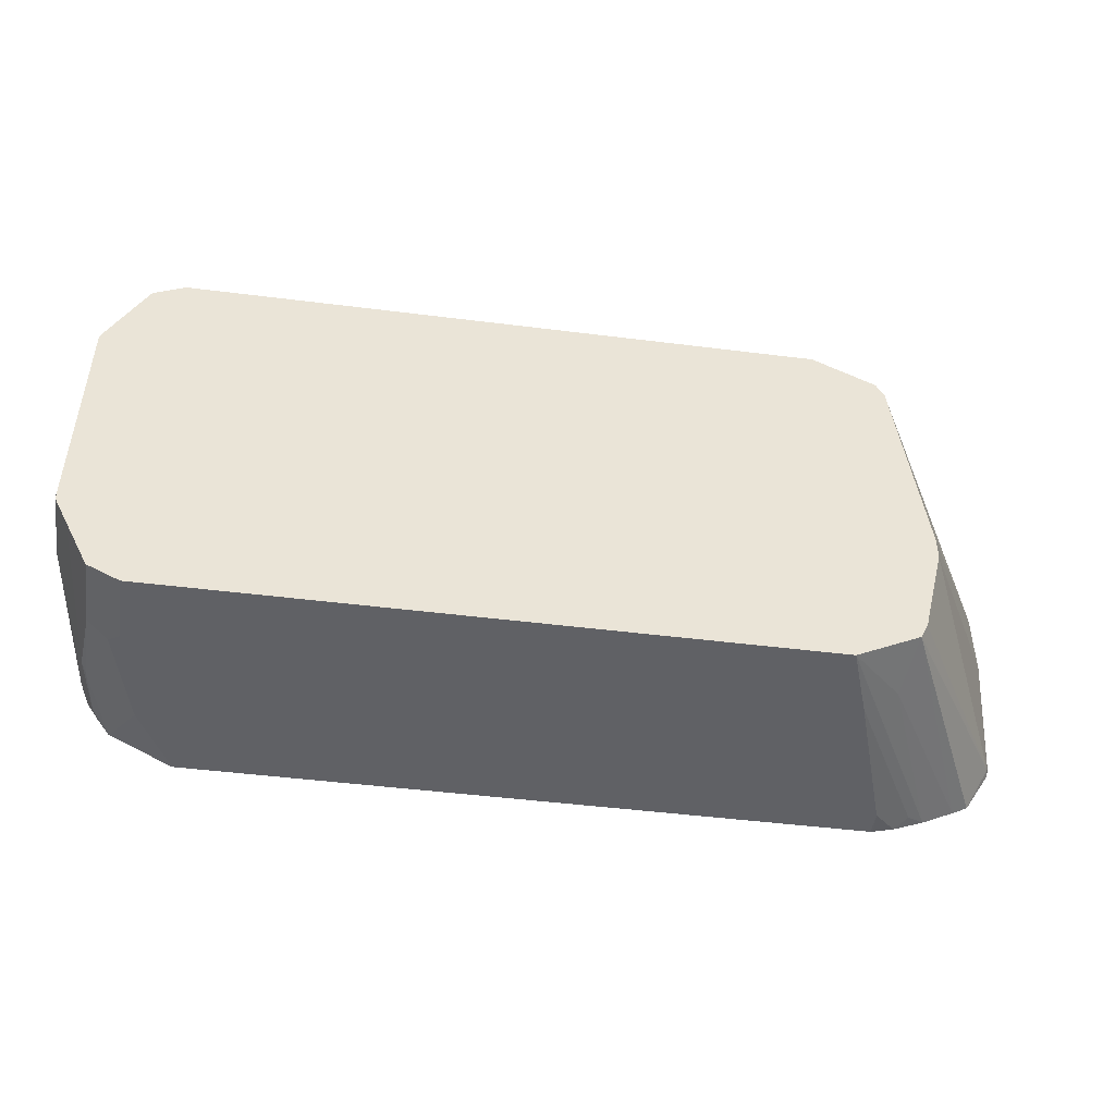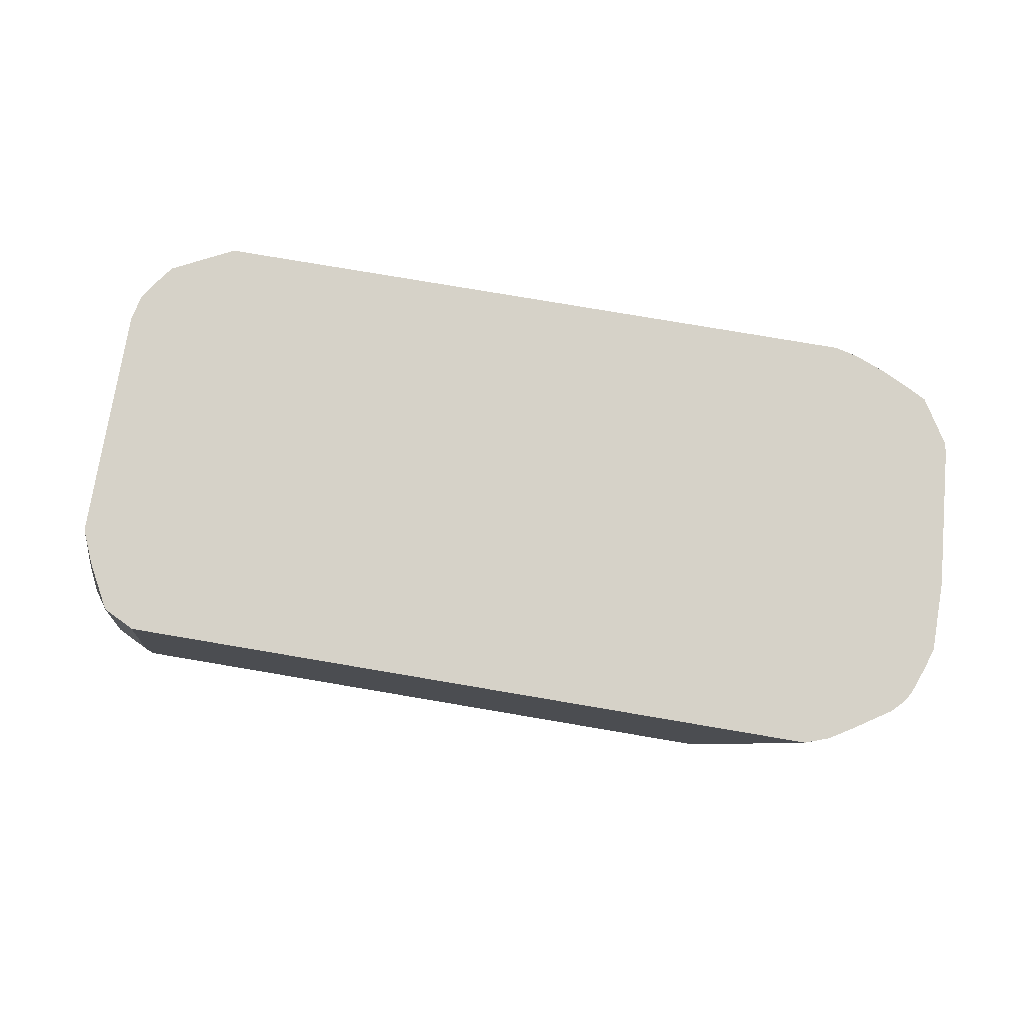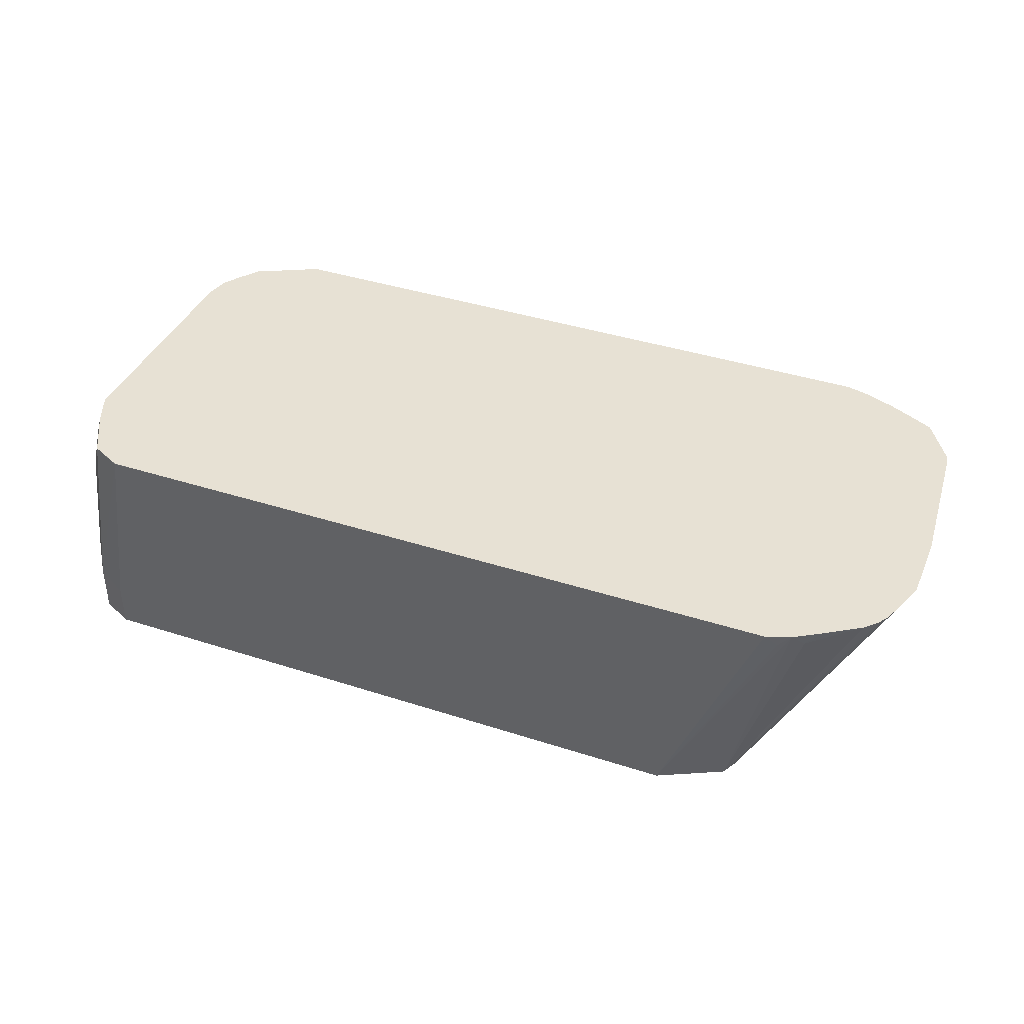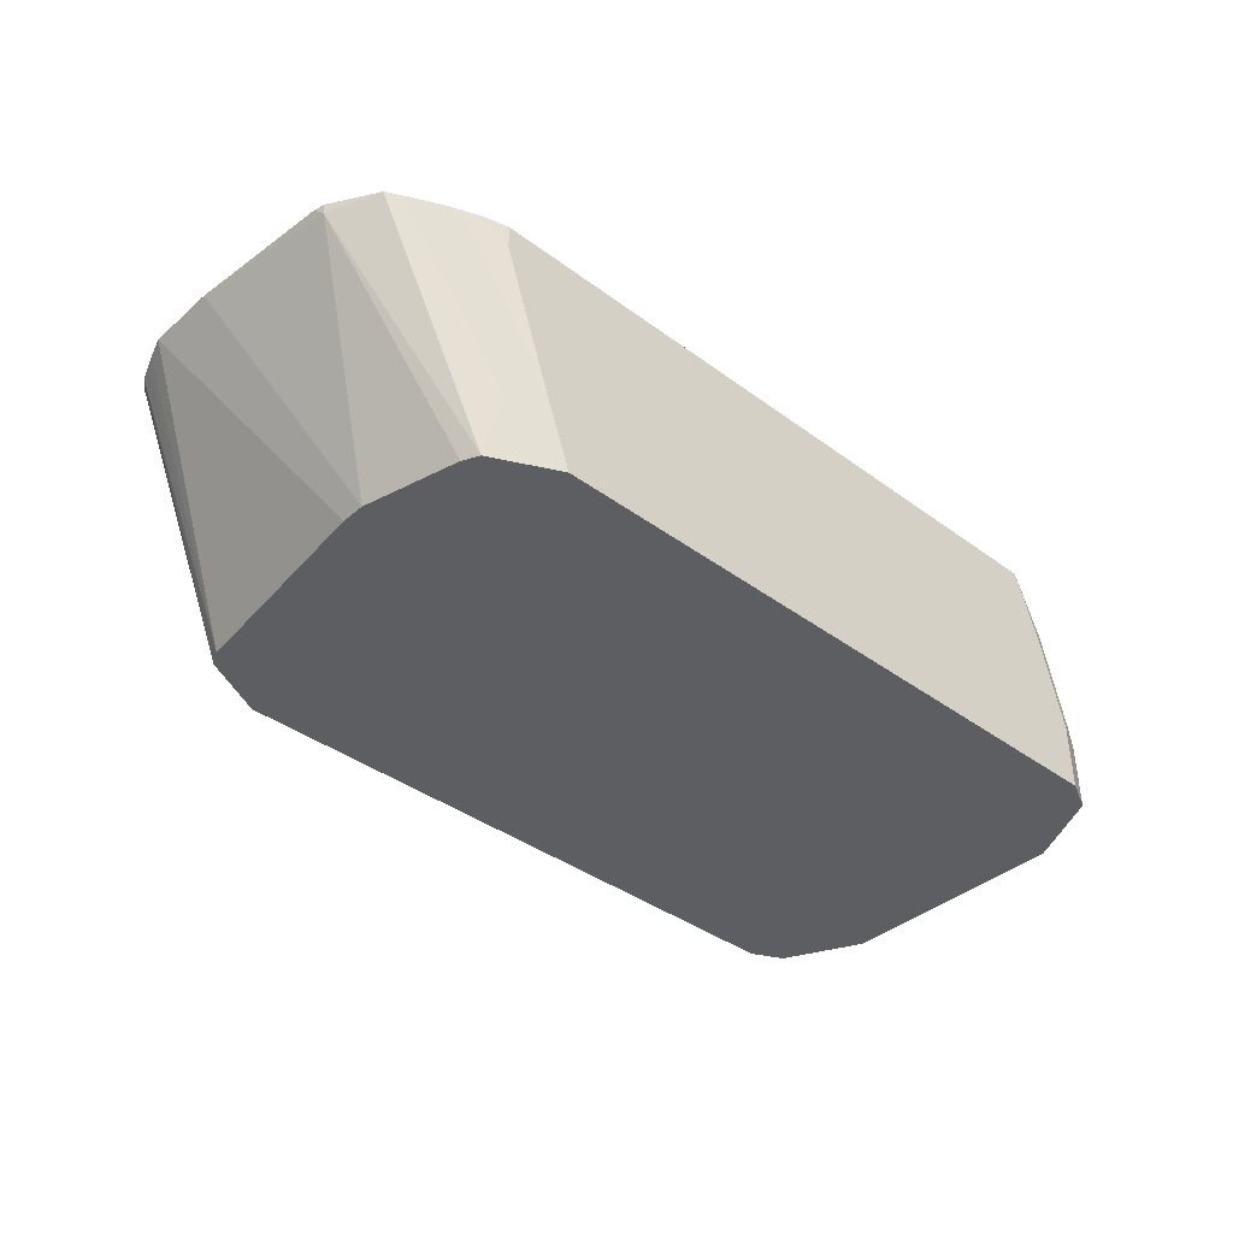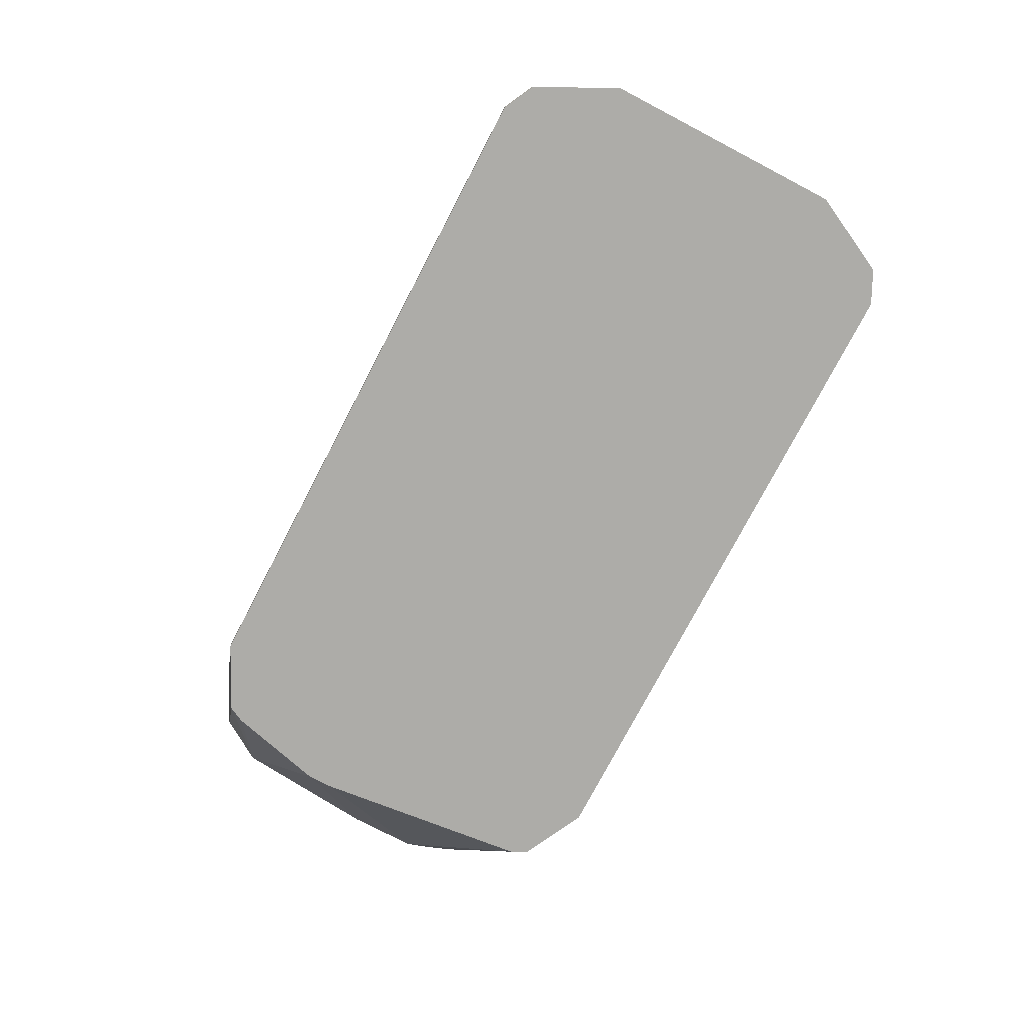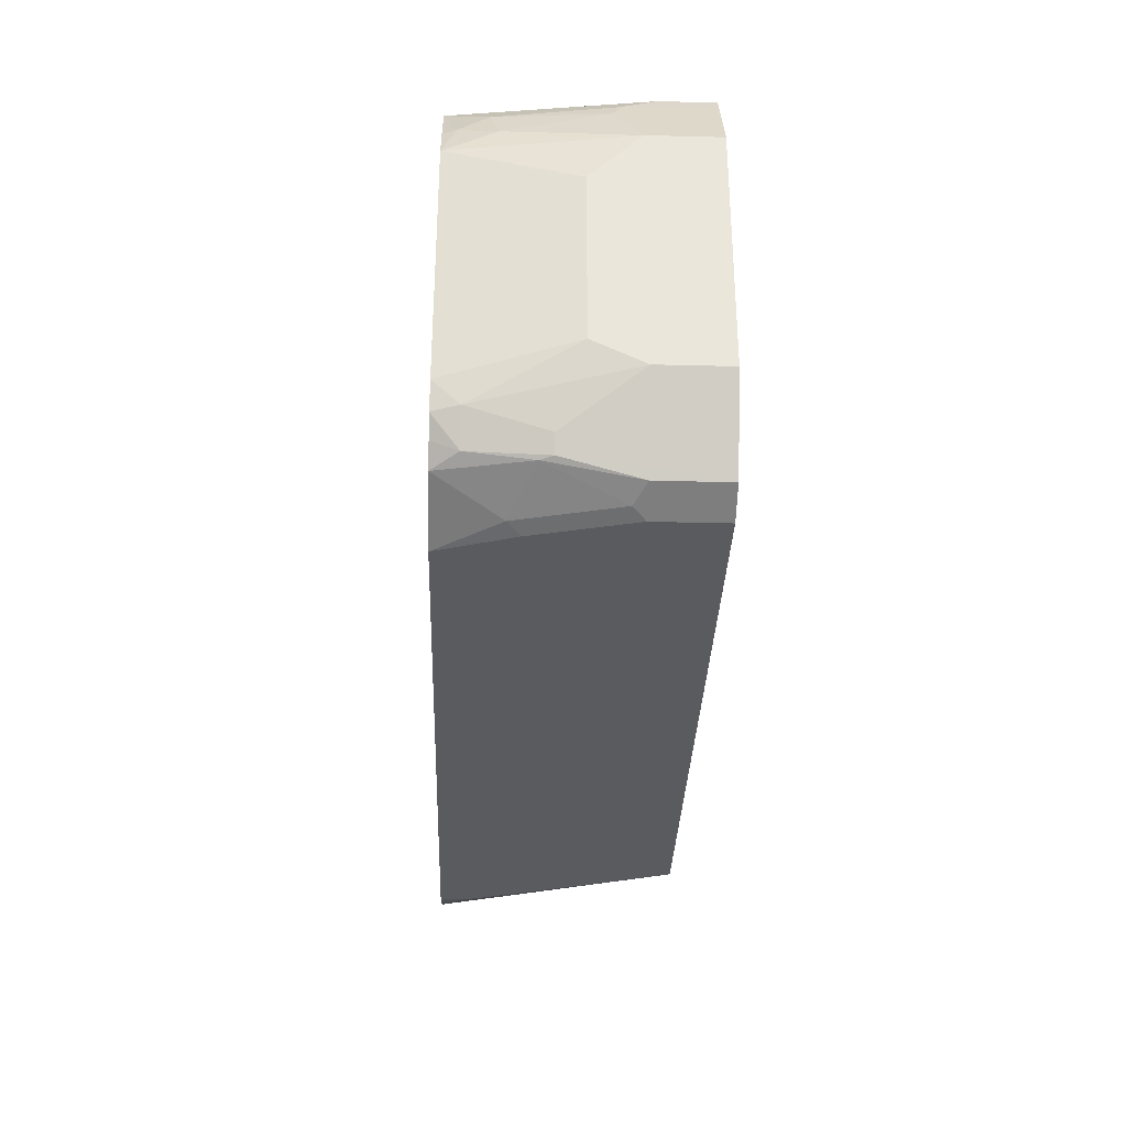
<metadata>
{"format":"obj","ext":"obj","renderer":"f3d","projection":"perspective","resolution":1024,"background":"white","views":[{"elev":-47.2,"azim":-8.1,"up":"+Z"},{"elev":78.3,"azim":9.6,"up":"+Y"},{"elev":39.6,"azim":21.9,"up":"+Y"},{"elev":-38.8,"azim":137.2,"up":"+Y"},{"elev":-76.6,"azim":-117.6,"up":"+Y"},{"elev":-32.8,"azim":-92.0,"up":"+Z"}]}
</metadata>
<code>
v -0.9108 0.04238 0.1907
v -0.9108 0.003567 0.1907
v -0.8897 0.2118 0.1907
v -0.9391 0.04943 0.1765
v -0.9356 0.003567 0.1783
v -0.339 0.003567 0.1907
v -0.8685 0.2122 0.1907
v -0.8896 0.2122 0.1905
v -0.918 0.2122 0.1765
v -0.9391 0.1765 0.1553
v -0.9462 0.07768 0.1624
v -0.9409 0.003567 0.173
v -0.9391 0.003567 0.1765
v -0.2966 0.003567 0.1695
v -0.2326 0.2122 0.1828
v -0.2436 0.2012 0.1854
v -0.2542 0.2118 0.1907
v -0.2542 0.2122 0.1907
v -0.9405 0.2122 0.1355
v -0.9427 0.2012 0.1377
v -0.9533 0.1695 0.1271
v -0.9533 0.08475 0.1483
v -0.9462 0.003567 0.1624
v -0.9727 0.003567 0.1094
v -0.2825 0.003567 0.1624
v -0.2225 0.2012 0.1748
v -0.2115 0.2122 0.1696
v -0.9532 0.2122 0.1058
v -0.9533 0.2118 0.1059
v -0.9744 0.06357 0.1059
v -0.9744 0.003567 0.1059
v -0.2766 0.003567 0.1506
v -0.163 0.2122 0.1289
v -0.1695 0.2122 0.1387
v -0.1793 0.2122 0.1485
v -0.9533 0.2122 0.08473
v -0.9744 0.1059 0.06353
v -0.9744 0.08475 0.08473
v -0.9744 0.003567 -0.1059
v -0.2755 0.003567 0.1483
v -0.1581 0.2122 0.1159
v -0.9533 0.2122 -0.1059
v -0.9744 0.1059 -0.08473
v -0.9744 0.06357 -0.1059
v -0.9686 0.003567 -0.1177
v -0.2542 0.003567 -0.04236
v -0.1475 0.2122 0.08514
v -0.1539 0.2122 0.1047
v -0.9481 0.2122 -0.1293
v -0.9533 0.1907 -0.1271
v -0.9674 0.06357 -0.12
v -0.9533 0.1271 -0.1483
v -0.9615 0.003567 -0.1318
v -0.2542 0.003567 -0.06353
v -0.1475 0.2122 0.02157
v -0.9478 0.2122 -0.1299
v -0.9479 0.2118 -0.1297
v -0.9462 0.1907 -0.1412
v -0.9462 0.1271 -0.1624
v -0.9462 0.003567 -0.1624
v -0.2755 0.003567 -0.1483
v -0.1624 0.2048 -0.1129
v -0.1587 0.2122 -0.1055
v -0.9372 0.2122 -0.1457
v -0.9391 0.1907 -0.1553
v -0.9427 0.1377 -0.1642
v -0.9391 0.06357 -0.1765
v -0.9403 0.003567 -0.1742
v -0.2825 0.003567 -0.1624
v -0.1852 0.2122 -0.1538
v -0.161 0.2122 -0.1144
v -0.925 0.2122 -0.1624
v -0.9003 0.1589 -0.1854
v -0.9215 0.07415 -0.1854
v -0.9274 0.003567 -0.1824
v -0.9391 0.003567 -0.1765
v -0.1991 0.2122 -0.1611
v -0.2966 0.003567 -0.1695
v -0.2895 0.0565 -0.1765
v -0.8829 0.2122 -0.1835
v -0.8685 0.2122 -0.1907
v -0.8897 0.1483 -0.1907
v -0.9108 0.06357 -0.1907
v -0.9133 0.003567 -0.1895
v -0.2275 0.2122 -0.1749
v -0.339 0.003567 -0.1907
v -0.2755 0.2122 -0.1907
v -0.9108 0.003567 -0.1907
v -0.2436 0.2012 -0.1801
v -0.2547 0.2122 -0.1855
v -0.3178 0.06357 -0.1907
v -0.2734 0.2122 -0.1902
v -0.2755 0.1907 -0.1907
f 46 55 47
f 42 50 43
f 44 51 53
f 44 53 45
f 44 50 52
f 44 52 59
f 44 59 51
f 46 54 55
f 43 50 44
f 54 62 55
f 49 57 50
f 50 57 58
f 50 58 59
f 50 59 52
f 51 59 53
f 53 59 60
f 54 61 62
f 42 49 50
f 55 62 63
f 49 56 57
f 40 48 41
f 28 36 29
f 40 46 47
f 56 64 65
f 25 32 33
f 25 33 34
f 25 34 35
f 25 35 26
f 26 35 27
f 29 36 37
f 29 37 38
f 29 38 30
f 30 38 37
f 30 37 43
f 30 43 44
f 30 44 39
f 30 39 31
f 32 40 33
f 33 40 41
f 36 42 43
f 36 43 37
f 39 44 45
f 40 47 48
f 56 65 57
f 81 86 88
f 58 65 59
f 73 83 74
f 74 83 84
f 74 84 75
f 77 79 85
f 78 86 79
f 79 86 85
f 81 87 93
f 81 93 91
f 81 91 86
f 81 88 83
f 81 83 82
f 83 88 84
f 85 89 90
f 85 86 89
f 86 91 89
f 87 92 93
f 89 93 90
f 89 91 93
f 24 30 31
f 73 82 83
f 73 81 82
f 73 80 81
f 72 80 73
f 59 65 66
f 59 66 67
f 59 67 68
f 59 68 60
f 61 69 62
f 62 70 71
f 62 71 63
f 62 69 70
f 64 72 65
f 57 65 58
f 65 72 66
f 66 73 74
f 66 74 67
f 67 75 76
f 67 76 68
f 67 74 75
f 69 77 70
f 69 78 79
f 69 79 77
f 90 93 92
f 66 72 73
f 22 30 24
f 2 86 78
f 21 29 30
f 2 78 69
f 2 69 61
f 2 61 54
f 2 54 46
f 2 46 40
f 2 40 32
f 2 32 25
f 2 25 14
f 2 14 6
f 3 7 8
f 3 8 9
f 3 9 4
f 4 10 11
f 4 11 12
f 4 12 13
f 4 13 5
f 4 9 10
f 6 14 15
f 6 15 16
f 2 88 86
f 6 16 17
f 2 84 88
f 2 76 75
f 21 30 22
f 1 2 6
f 1 6 17
f 1 17 18
f 1 18 7
f 1 7 3
f 1 3 4
f 1 4 5
f 1 5 2
f 2 5 13
f 2 13 12
f 2 12 23
f 2 23 24
f 2 31 39
f 2 39 45
f 2 45 53
f 2 53 60
f 2 60 68
f 2 68 76
f 2 75 84
f 7 18 15
f 2 24 31
f 7 27 35
f 7 28 19
f 7 19 9
f 7 9 8
f 9 19 20
f 9 20 10
f 10 20 21
f 10 21 22
f 10 22 11
f 11 23 12
f 11 22 24
f 11 24 23
f 15 26 27
f 15 18 17
f 15 17 16
f 15 25 26
f 19 28 20
f 20 28 29
f 7 15 27
f 20 29 21
f 7 36 28
f 7 42 36
f 14 25 15
f 7 56 49
f 7 34 33
f 7 35 34
f 7 49 42
f 7 33 41
f 7 41 48
f 7 48 47
f 7 55 63
f 7 63 71
f 7 71 70
f 7 70 77
f 7 47 55
f 7 85 90
f 7 90 92
f 7 64 56
f 7 92 87
f 7 87 81
f 7 81 80
f 7 72 64
f 7 77 85
f 7 80 72

</code>
